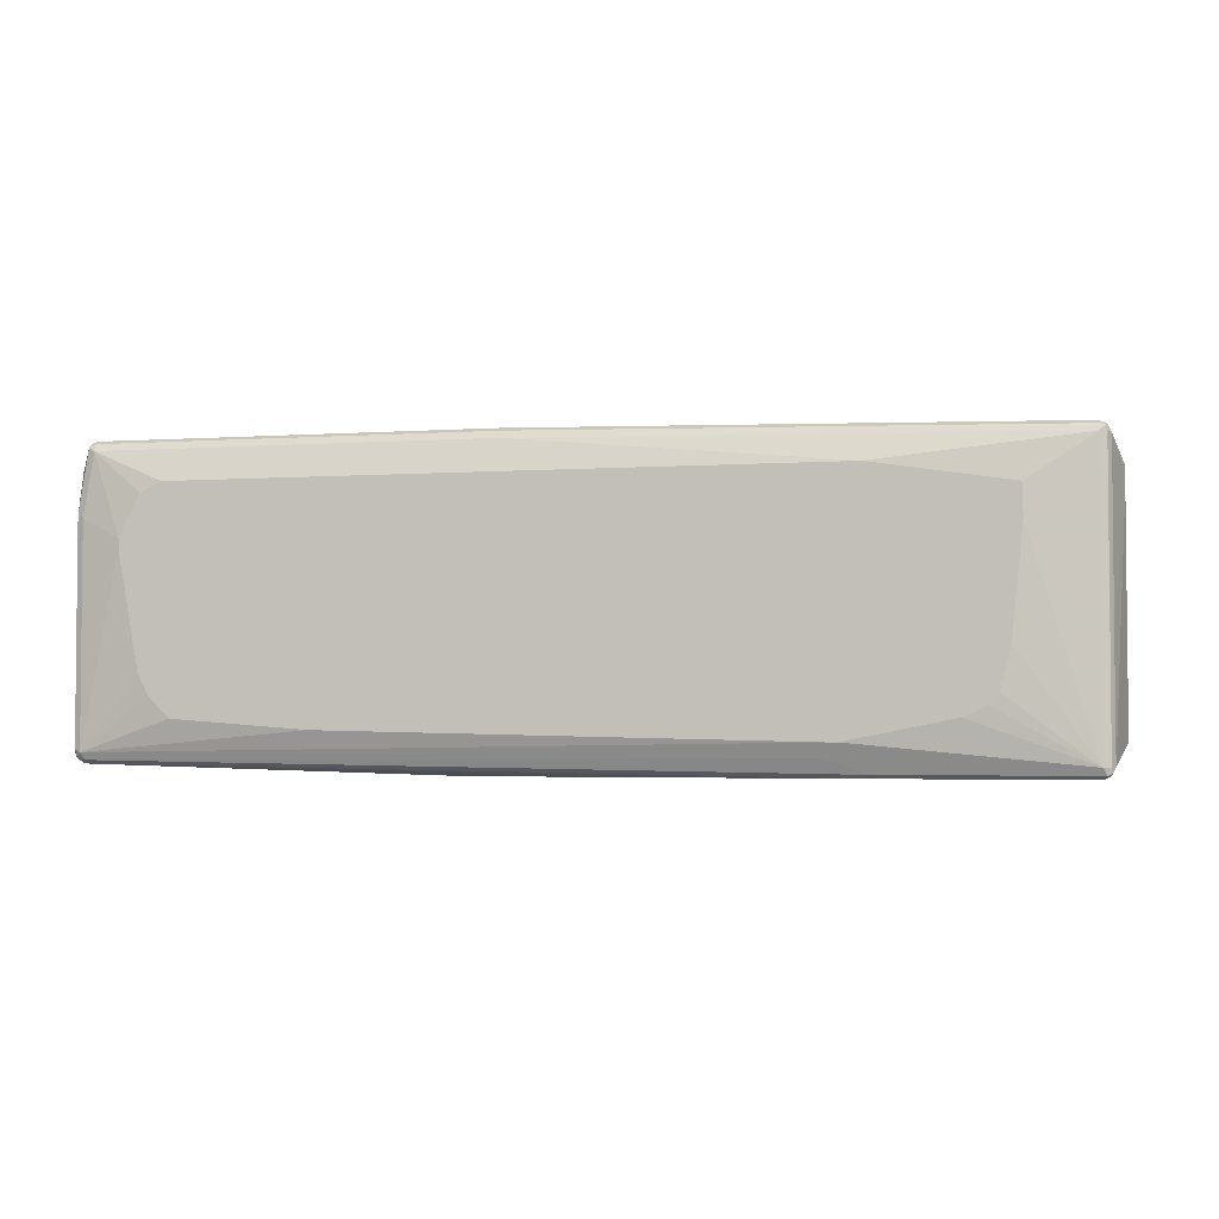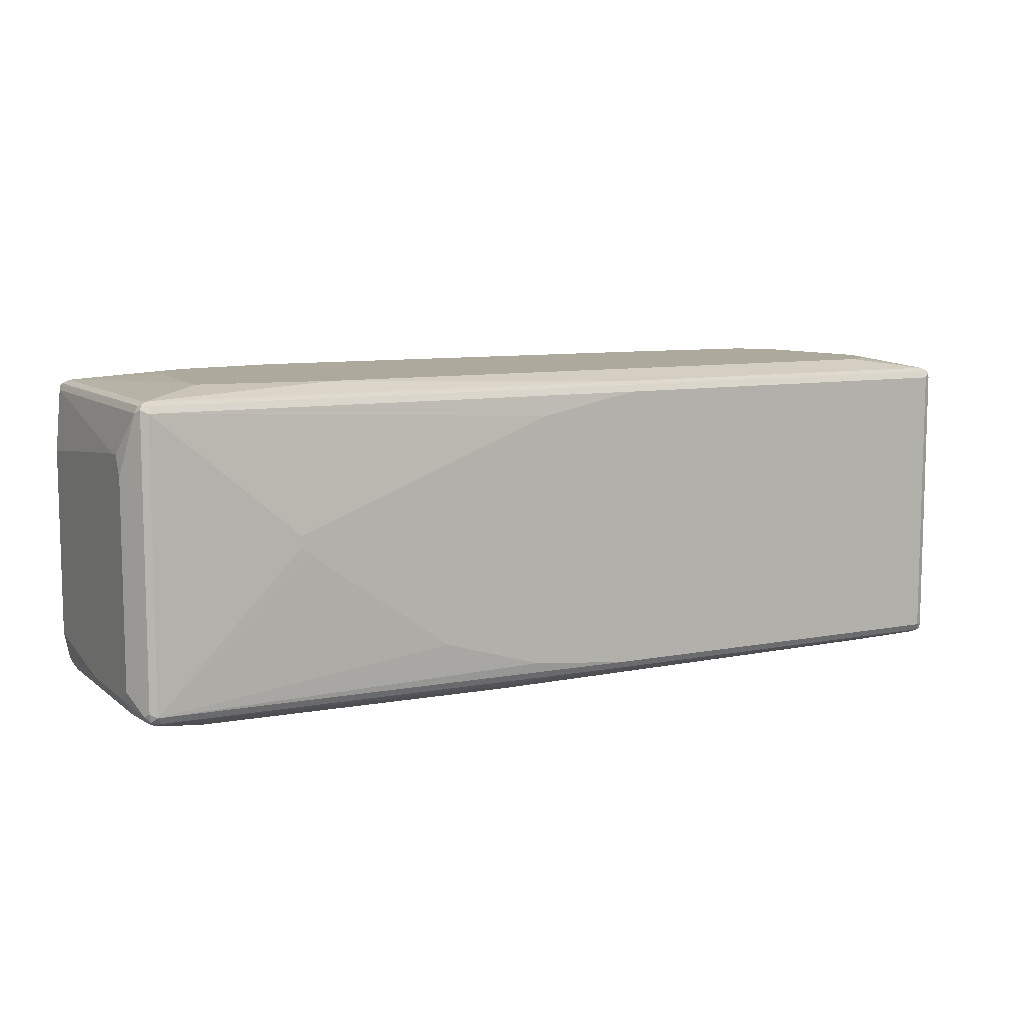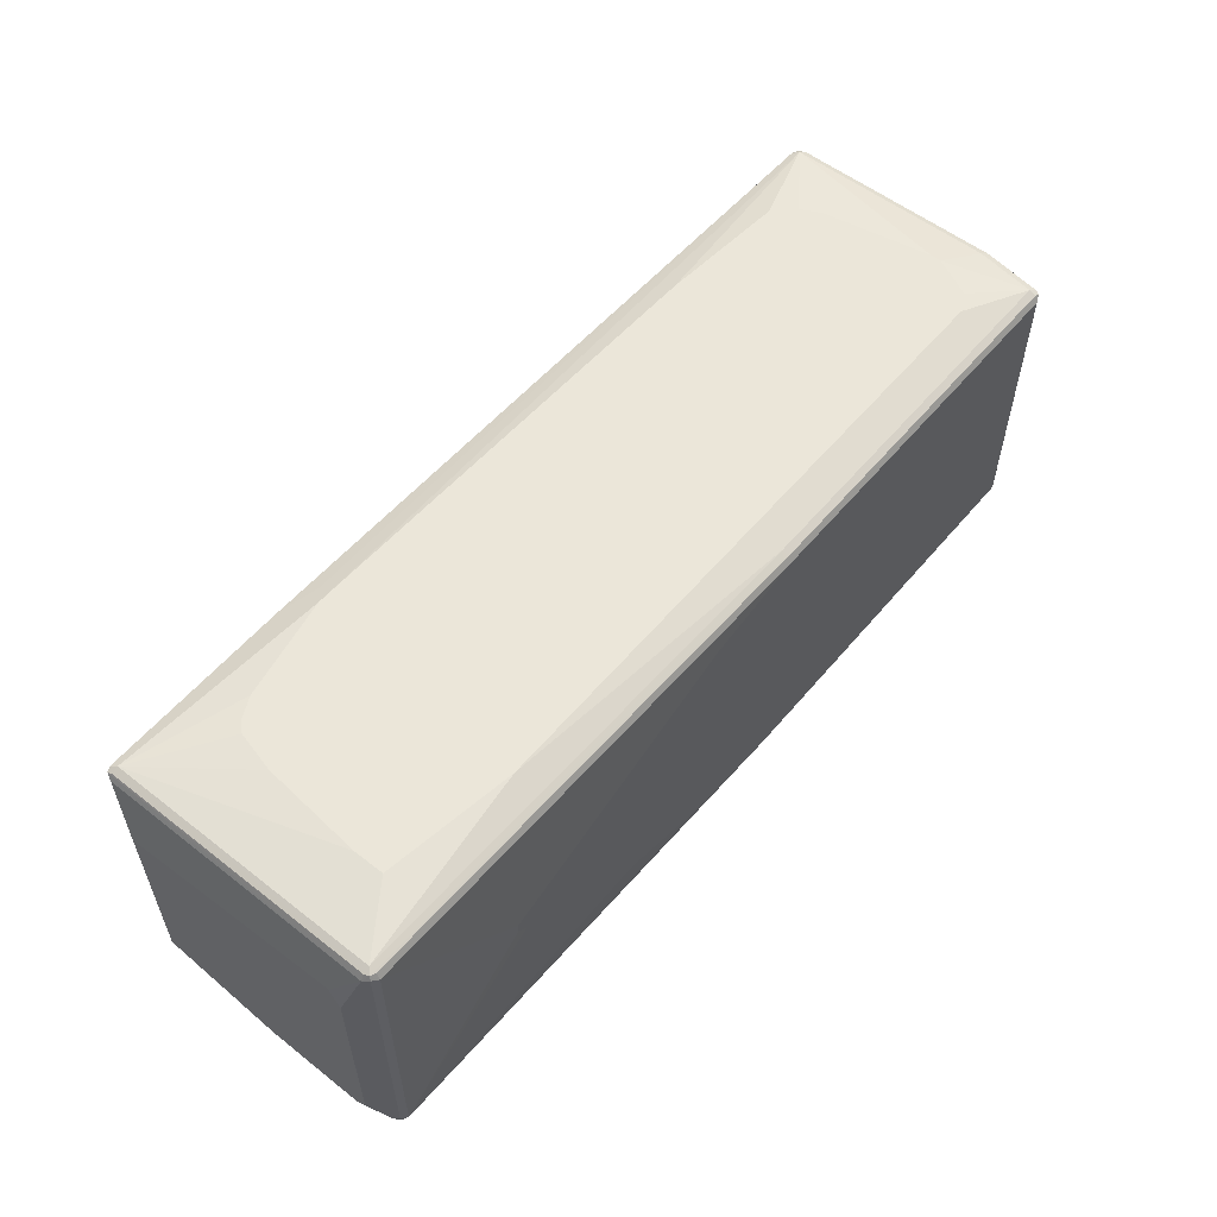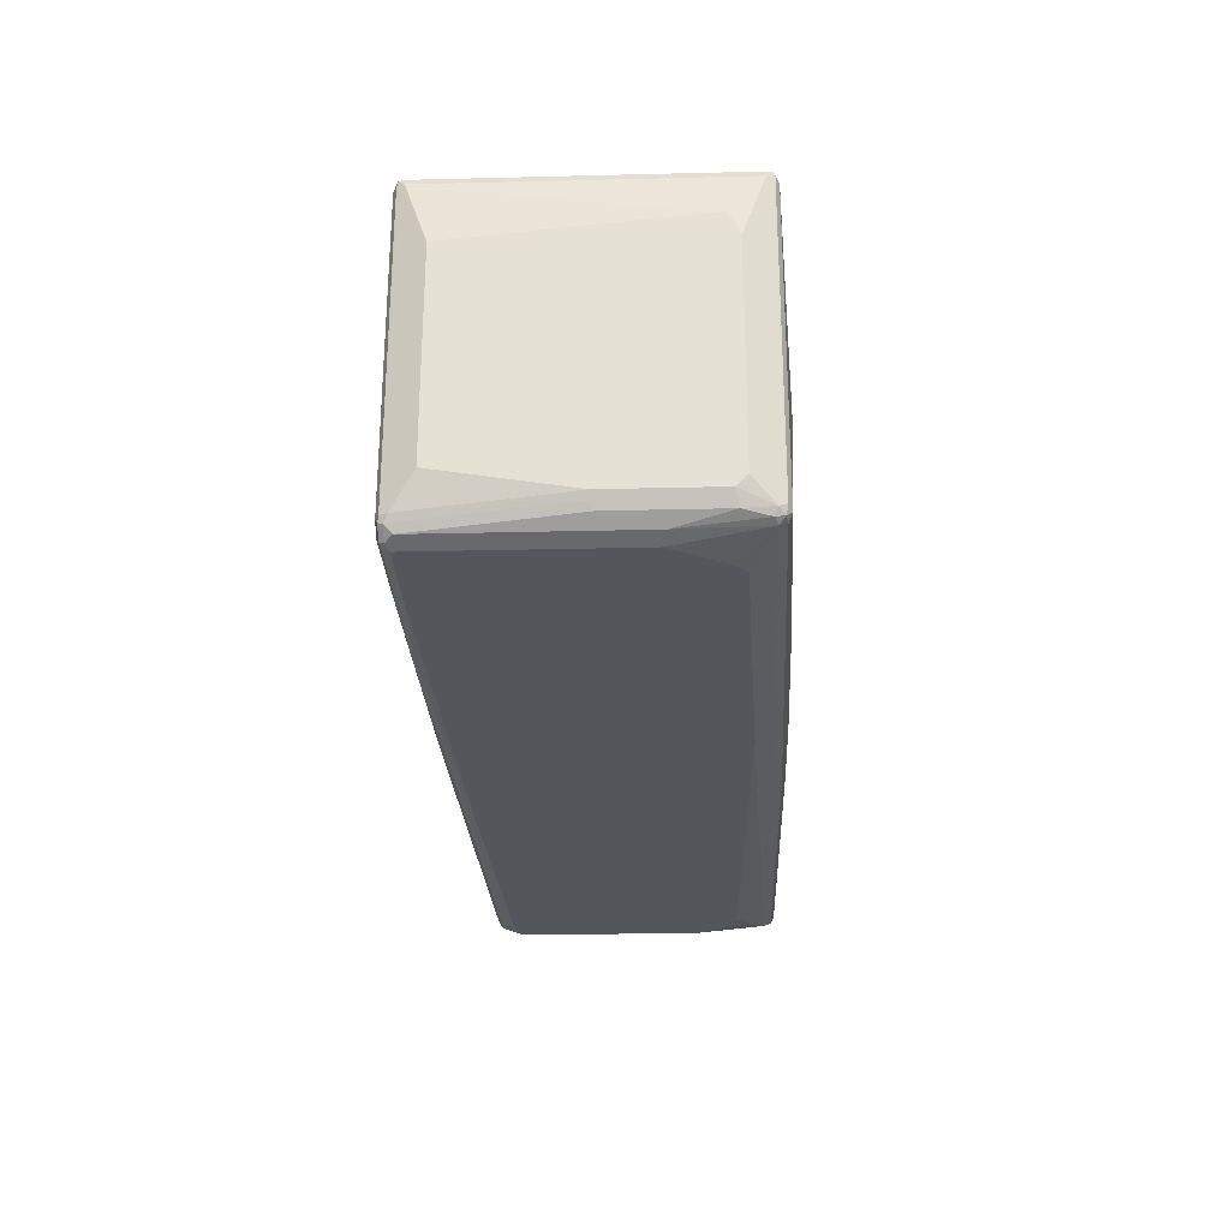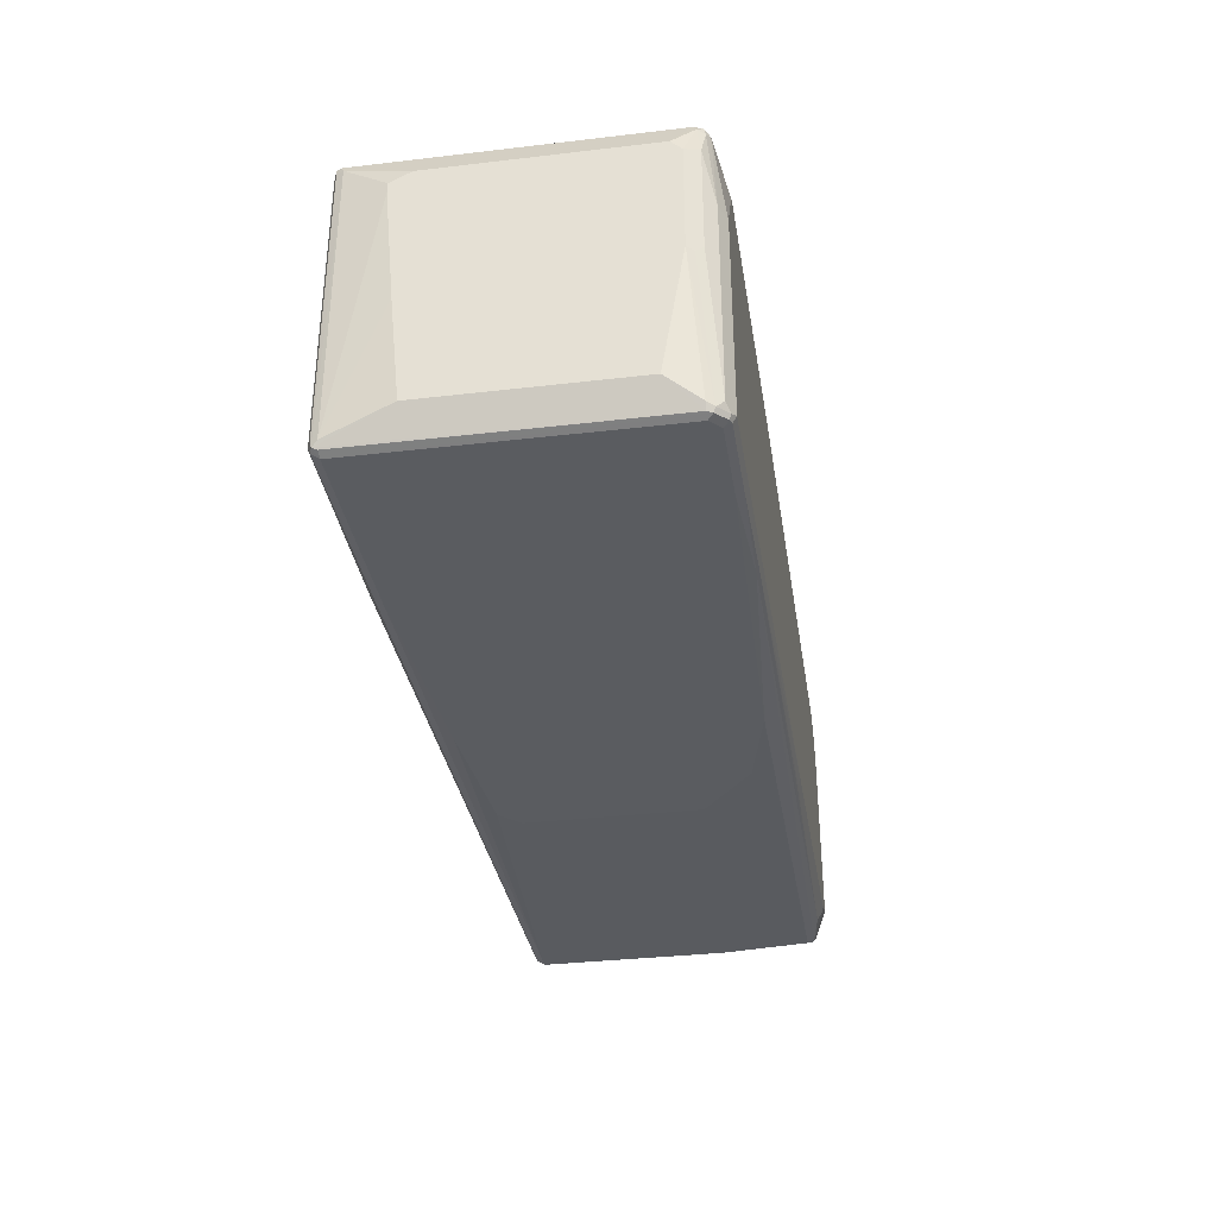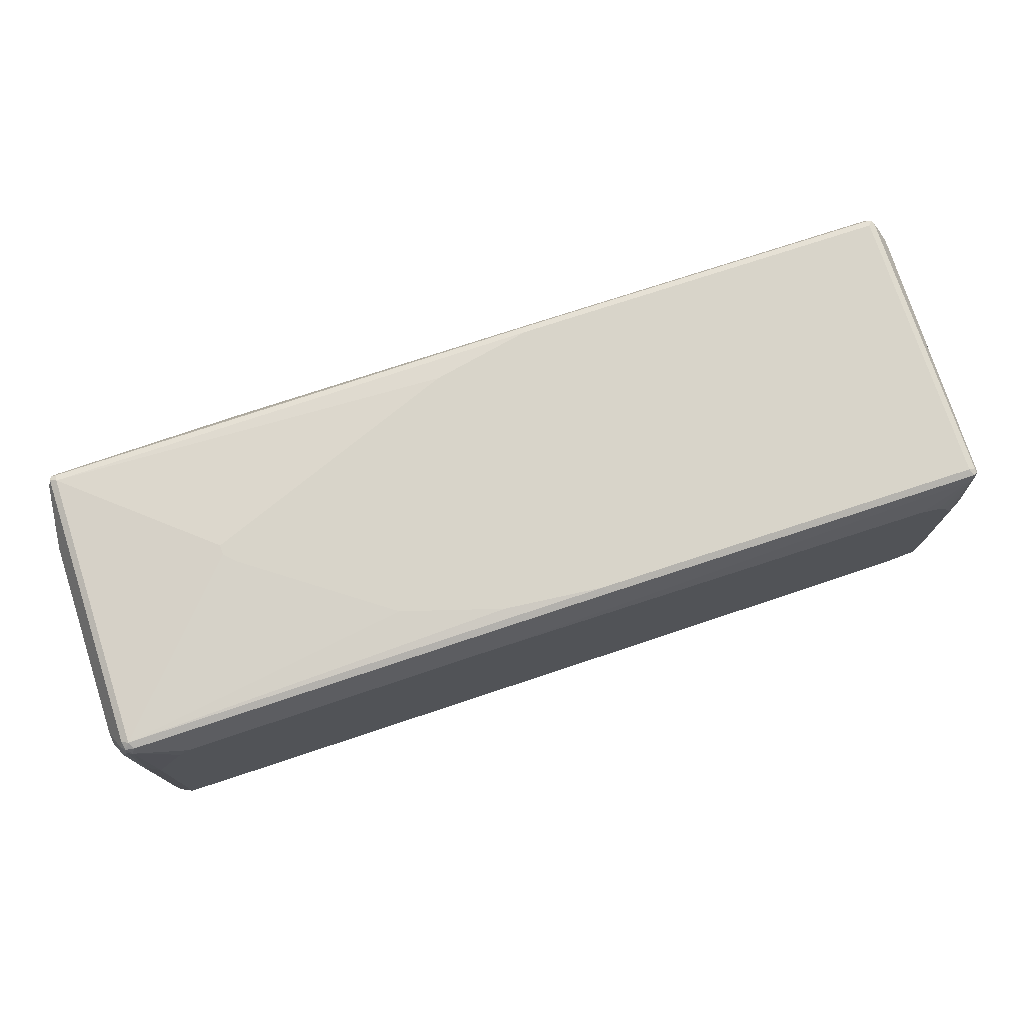
<metadata>
{"format":"obj","ext":"obj","renderer":"f3d","projection":"perspective","resolution":1024,"background":"white","views":[{"elev":-3.2,"azim":13.5,"up":"+Y"},{"elev":8.9,"azim":152.3,"up":"+Z"},{"elev":55.9,"azim":129.3,"up":"+Z"},{"elev":-26.2,"azim":92.2,"up":"+Z"},{"elev":-34.1,"azim":99.0,"up":"+Y"},{"elev":75.0,"azim":161.8,"up":"+Y"}]}
</metadata>
<code>
v 0.8496 0.09878 -0.3162
v 0.8694 0.2569 -0.2964
v 0.876 0.1054 -0.303
v 0.8496 -0.2767 -0.3162
v 0.7904 0.1976 -0.3162
v 0.8628 0.27 -0.2898
v 0.8794 0.2668 -0.2866
v 0.8826 0.2503 -0.2898
v 0.7706 0.2173 -0.3162
v 0.158 0.2371 -0.3162
v 0.1646 0.2635 -0.303
v 0.8957 0.2042 -0.2832
v 0.876 -0.27 -0.303
v 0.8628 -0.2832 -0.3096
v 0.8596 -0.2915 -0.3063
v 0.8496 -0.2898 -0.3096
v 0.6818 -0.2865 -0.3113
v 0.6916 -0.2767 -0.3162
v 0.8694 0.2767 -0.2766
v -0.1054 0.2898 -0.2898
v 0.8826 0.27 -0.2701
v 0.8892 0.2569 -0.2766
v 0.1383 0.2371 -0.3162
v 0.8957 0.006558 -0.2832
v 0.9091 0.1976 -0.2569
v 0.9023 -0.006558 -0.2701
v 0.8826 -0.2832 -0.2898
v 0.8496 -0.2964 -0.2964
v 0.8794 -0.2915 -0.2866
v 0.6916 -0.2898 -0.3096
v 0.4841 -0.2865 -0.3113
v -0.2173 -0.2569 -0.3162
v 0.09878 0.2964 -0.2569
v 0.2963 0.2964 -0.1976
v 0.5731 0.2964 0
v 0.5928 0.2964 0.01975
v 0.8694 0.2767 0.2766
v -0.09878 0.2964 -0.2766
v -0.876 0.2898 -0.2898
v 0.8826 0.27 0.2832
v 0.9091 0.2173 -0.2372
v -0.7706 0.2173 -0.3162
v -0.8694 0.2767 -0.2964
v 0.9091 0 -0.2569
v 0.8892 -0.2767 -0.2766
v 0.8694 -0.2964 -0.2766
v 0.6916 -0.2964 -0.2964
v 0.8826 -0.2898 -0.2766
v 0.8826 -0.2898 0.2766
v 0.8694 -0.2964 0.2766
v 0.4841 -0.2915 -0.3063
v -0.7904 -0.2635 -0.303
v -0.2173 -0.27 -0.3096
v -0.2273 -0.2668 -0.3113
v -0.7904 -0.2371 -0.3162
v 0.5928 0.2964 0.03949
v 0.8694 0.27 0.2898
v 0.8794 0.2668 0.2914
v 0.07902 0.2964 0.2372
v -0.1185 0.2964 0.2766
v -0.8694 0.2964 -0.2766
v -0.8844 0.2865 -0.2866
v 0.8892 0.2569 0.2766
v 0.9091 0.2173 0.1581
v -0.8101 0.1976 -0.3162
v -0.8299 0.1778 -0.3162
v -0.8496 0.1383 -0.3162
v -0.8826 0.2767 -0.2898
v 0.9091 -0.2371 -0.2173
v 0.05927 -0.2964 -0.2766
v 0.8844 -0.2865 0.2866
v 0.876 -0.2898 0.2898
v 0.4941 -0.2964 0.2766
v -0.8694 -0.2767 -0.2766
v -0.8694 -0.27 -0.2898
v -0.8794 -0.2668 -0.2914
v -0.8003 -0.247 -0.3113
v -0.8596 -0.2273 -0.3113
v -0.8496 -0.2173 -0.3162
v -0.1185 0.2898 0.2898
v 0.8826 -0.2767 0.2898
v 0.8826 0.2569 0.2898
v -0.1086 0.2865 0.2914
v -0.1185 0.2767 0.2964
v 0.8694 0.2569 0.2964
v 0.8694 -0.2767 0.2964
v -0.8694 0.2964 0.2766
v -0.8826 0.2898 -0.2766
v -0.8794 0.2915 0.2866
v -0.8892 0.2767 -0.2766
v -0.9091 0.2371 0.2372
v -0.9091 0.2371 0.2569
v -0.8826 0.2898 0.2766
v -0.9041 -0.2273 -0.2866
v 0.9091 0.1976 0.1976
v 0.8892 -0.2767 0.2766
v -0.876 0.1383 -0.303
v 0.9091 -0.2371 0.1581
v -0.1185 -0.2964 -0.2372
v 0.4545 -0.2371 0.3162
v 0.5006 -0.2898 0.2898
v 0.07902 -0.2964 0.2569
v -0.8892 -0.2767 0.2766
v -0.2371 -0.2964 -0.1383
v -0.8892 -0.2767 -0.0988
v -0.8826 -0.27 -0.2832
v -0.8991 -0.247 -0.2816
v -0.8991 -0.2273 -0.2914
v -0.8694 0.2898 0.2898
v -0.8694 0.2767 0.2964
v 0.4941 0.2173 0.3162
v 0.7509 0.1778 0.3162
v 0.7509 0.1186 0.3162
v 0.7311 -0.07904 0.3162
v 0.7114 -0.1581 0.3162
v 0.6916 -0.1778 0.3162
v 0.6521 -0.1976 0.3162
v -0.8892 0.2767 0.2766
v -0.8826 0.2832 0.2898
v -0.9091 -0.03952 -0.2569
v -0.9091 0.1383 -0.2372
v -0.9091 0.1778 -0.2173
v -0.9091 0.1581 0.2766
v -0.9023 0.2437 0.2701
v -0.9041 -0.2371 -0.2791
v -0.9091 -0.2371 -0.2569
v 0.9091 0.1778 0.1976
v 0.9091 -0.03952 0.1779
v 0.4346 -0.2371 0.3162
v 0.428 -0.2635 0.303
v -0.8826 -0.27 0.2898
v -0.1976 -0.2964 0.2372
v -0.8991 -0.2668 0.2866
v -0.9023 -0.27 0.2701
v -0.2371 -0.2964 0.1976
v -0.9023 -0.27 -0.1054
v -0.8957 -0.2635 -0.2503
v -0.9023 -0.2503 -0.2635
v -0.8892 0.1581 0.2964
v -0.8101 0.1186 0.3162
v -0.7706 0.1976 0.3162
v -0.7311 0.2173 0.3162
v -0.9023 0.1646 0.2898
v -0.9091 -0.2569 0.2766
v -0.9091 -0.2569 -0.0988
v -0.4545 -0.2173 0.3162
v -0.8892 -0.2569 0.2964
v -0.9023 -0.2503 0.2898
v -0.8101 0.09878 0.3162
v -0.7114 -0.1976 0.3162
v -0.7509 -0.1581 0.3162
v -0.7706 -0.1186 0.3162
f 1 2 3
f 80 84 83
f 80 110 84
f 80 109 110
f 78 108 97
f 76 108 78
f 76 94 108
f 84 110 142
f 76 107 94
f 76 78 77
f 74 76 75
f 74 106 76
f 74 136 106
f 74 105 136
f 74 104 105
f 76 106 107
f 84 142 111
f 84 111 85
f 85 111 112
f 90 120 121
f 90 94 120
f 89 110 109
f 89 119 110
f 89 118 119
f 89 93 118
f 88 93 89
f 87 89 109
f 86 117 100
f 86 116 117
f 86 115 116
f 86 114 115
f 86 113 114
f 85 113 86
f 85 112 113
f 74 99 104
f 73 103 102
f 73 131 103
f 73 101 131
f 62 94 90
f 62 68 94
f 62 93 88
f 62 92 93
f 62 91 92
f 62 90 91
f 61 89 87
f 61 88 89
f 61 62 88
f 60 109 80
f 60 87 109
f 58 86 81
f 58 85 86
f 58 84 85
f 58 83 84
f 63 95 64
f 90 121 122
f 63 82 71
f 63 96 127
f 72 130 101
f 72 129 130
f 72 100 129
f 72 86 100
f 71 98 96
f 71 86 72
f 71 81 86
f 71 82 81
f 70 99 74
f 69 98 71
f 68 97 94
f 67 97 68
f 67 78 97
f 67 79 78
f 63 127 95
f 63 71 96
f 58 80 83
f 90 122 91
f 91 121 120
f 123 148 143
f 123 144 148
f 119 124 143
f 110 141 142
f 110 140 141
f 110 139 140
f 125 138 126
f 110 143 139
f 107 138 125
f 106 138 107
f 106 137 138
f 106 136 137
f 103 135 132
f 103 104 135
f 110 119 143
f 126 138 136
f 126 136 145
f 129 146 147
f 147 150 151
f 146 150 147
f 139 149 140
f 139 147 149
f 139 148 147
f 139 143 148
f 136 138 137
f 134 145 136
f 134 144 145
f 133 144 134
f 133 148 144
f 133 147 148
f 131 147 133
f 130 147 131
f 129 147 130
f 103 105 104
f 103 136 105
f 103 134 136
f 103 133 134
f 96 98 128
f 94 97 108
f 94 126 120
f 94 125 126
f 94 107 125
f 92 118 93
f 92 119 118
f 92 124 119
f 92 143 124
f 92 123 143
f 91 123 92
f 91 144 123
f 91 145 144
f 91 126 145
f 91 120 126
f 96 128 127
f 91 122 121
f 100 117 116
f 100 115 114
f 103 131 133
f 102 103 132
f 101 130 131
f 100 146 129
f 100 150 146
f 100 151 150
f 100 152 151
f 100 149 152
f 100 140 149
f 100 141 140
f 100 142 141
f 100 111 142
f 100 112 111
f 100 113 112
f 100 114 113
f 100 116 115
f 58 82 63
f 58 81 82
f 57 80 58
f 15 29 46
f 15 28 16
f 14 29 15
f 14 27 29
f 13 27 14
f 13 26 27
f 15 46 28
f 13 24 26
f 12 25 44
f 12 22 25
f 10 20 11
f 10 39 20
f 10 23 39
f 8 22 12
f 12 44 24
f 16 28 47
f 16 47 30
f 16 30 31
f 21 41 22
f 21 64 41
f 21 40 64
f 20 61 38
f 20 39 61
f 19 38 33
f 19 40 21
f 19 37 40
f 19 56 37
f 19 36 56
f 19 35 36
f 19 34 35
f 19 33 34
f 18 31 32
f 16 31 17
f 7 22 8
f 7 21 22
f 7 19 21
f 6 38 19
f 1 5 2
f 1 9 5
f 1 10 9
f 1 23 10
f 1 42 23
f 1 65 42
f 1 66 65
f 1 67 66
f 1 79 67
f 1 55 79
f 1 32 55
f 1 18 32
f 1 4 18
f 1 13 4
f 1 3 13
f 2 6 7
f 22 41 25
f 2 7 8
f 2 5 9
f 6 20 38
f 6 11 20
f 6 19 7
f 4 31 18
f 4 17 31
f 4 16 17
f 4 15 16
f 4 14 15
f 4 13 14
f 3 24 13
f 3 12 24
f 3 8 12
f 2 11 6
f 2 10 11
f 2 9 10
f 2 8 3
f 23 42 43
f 23 43 39
f 24 44 26
f 43 68 62
f 43 67 68
f 43 66 67
f 43 65 66
f 42 65 43
f 40 63 64
f 40 58 63
f 39 62 61
f 39 43 62
f 37 80 57
f 37 60 80
f 37 59 60
f 37 56 59
f 37 58 40
f 37 57 58
f 44 69 45
f 33 35 34
f 45 69 48
f 48 71 49
f 55 78 79
f 55 77 78
f 54 77 55
f 52 54 53
f 52 77 54
f 52 76 77
f 52 75 76
f 51 75 52
f 51 74 75
f 51 70 74
f 50 101 73
f 50 72 101
f 50 71 72
f 49 71 50
f 48 69 71
f 47 70 51
f 147 151 152
f 33 36 35
f 33 59 56
f 28 132 135
f 28 102 132
f 28 73 102
f 28 50 73
f 28 46 50
f 27 45 29
f 27 44 45
f 26 44 27
f 25 69 44
f 25 98 69
f 25 128 98
f 25 127 128
f 25 95 127
f 25 64 95
f 25 41 64
f 28 135 104
f 33 56 36
f 28 104 99
f 28 70 47
f 33 60 59
f 33 87 60
f 33 61 87
f 33 38 61
f 32 54 55
f 31 54 32
f 31 53 54
f 31 52 53
f 31 51 52
f 30 51 31
f 30 47 51
f 29 50 46
f 29 49 50
f 29 48 49
f 29 45 48
f 28 99 70
f 147 152 149

</code>
